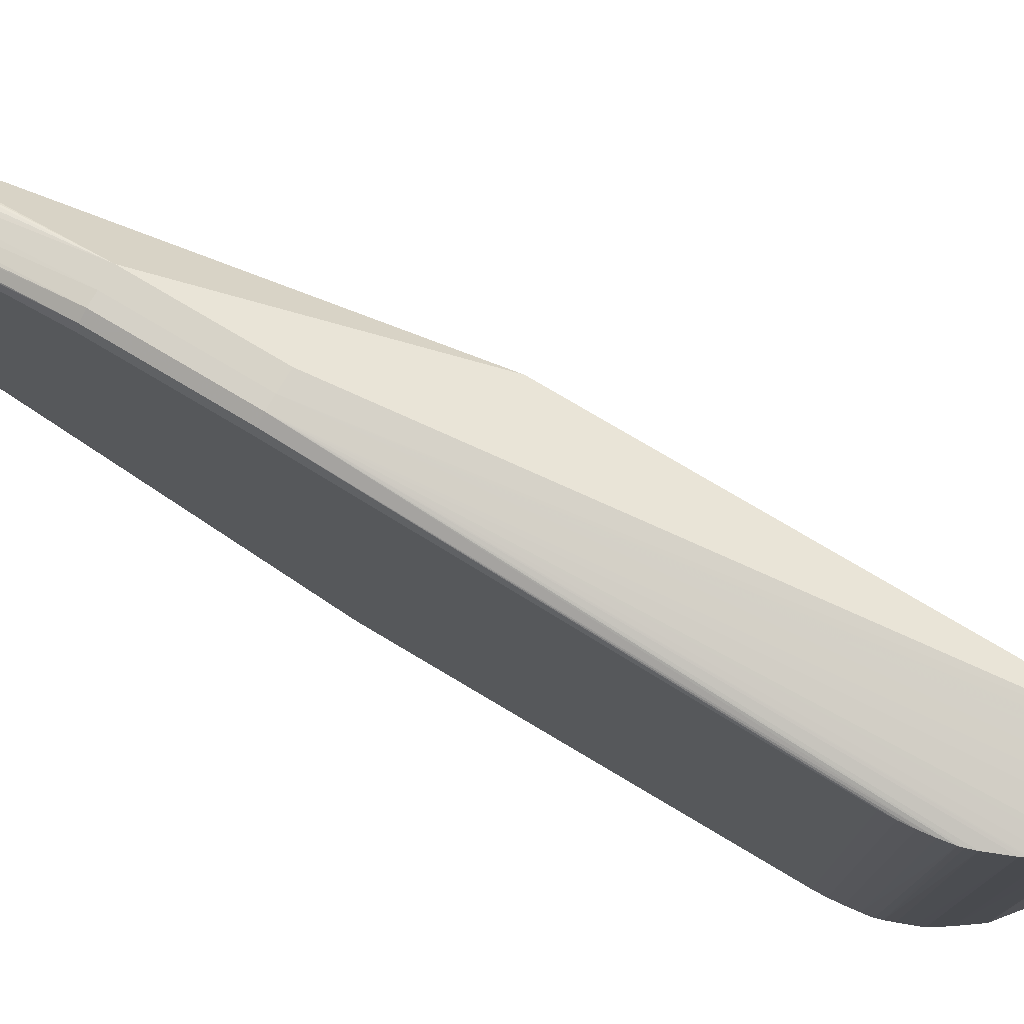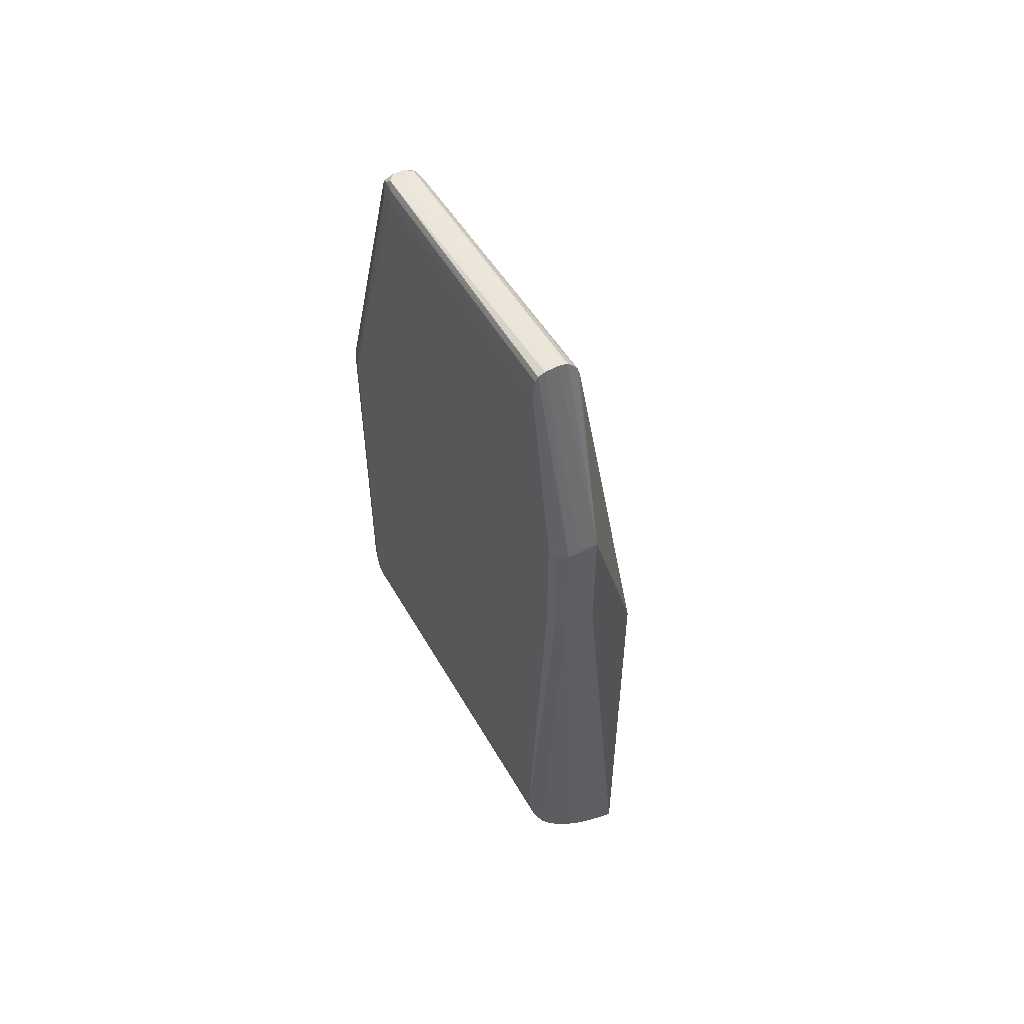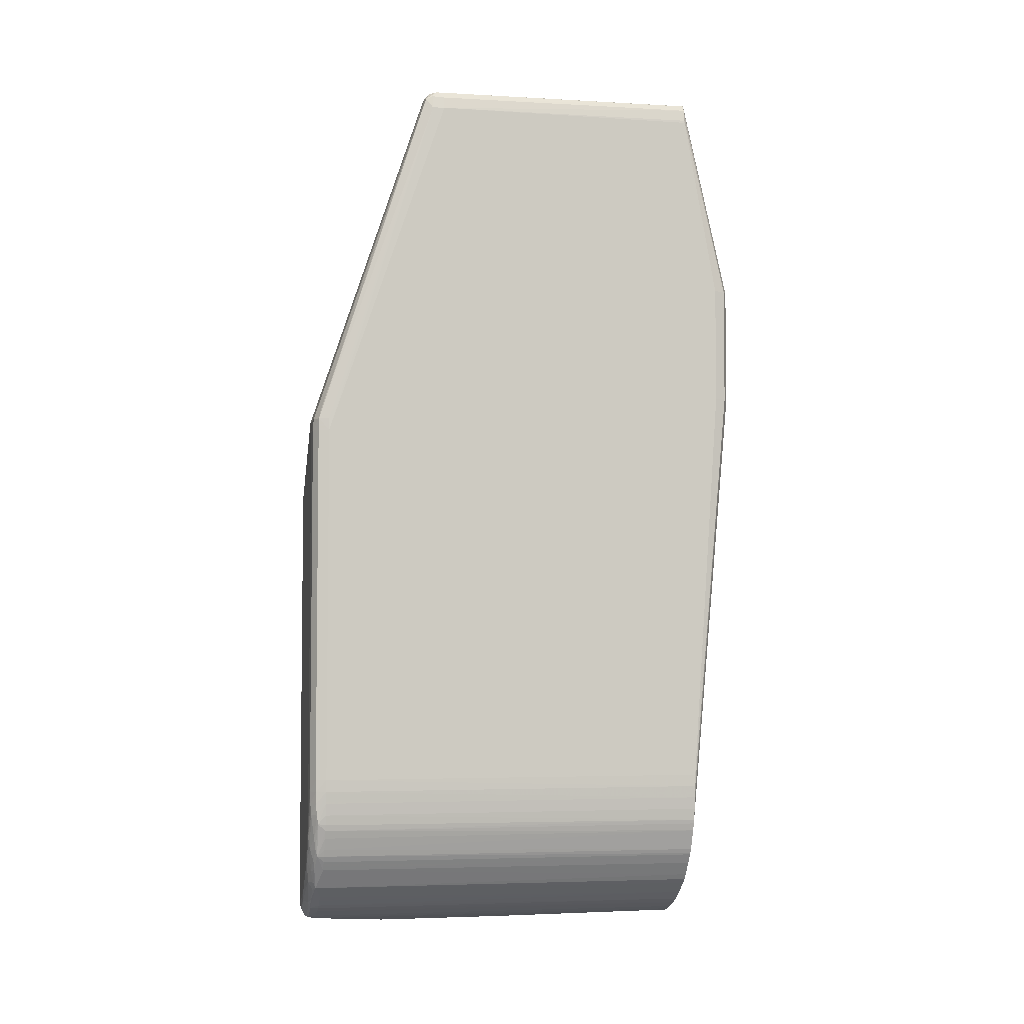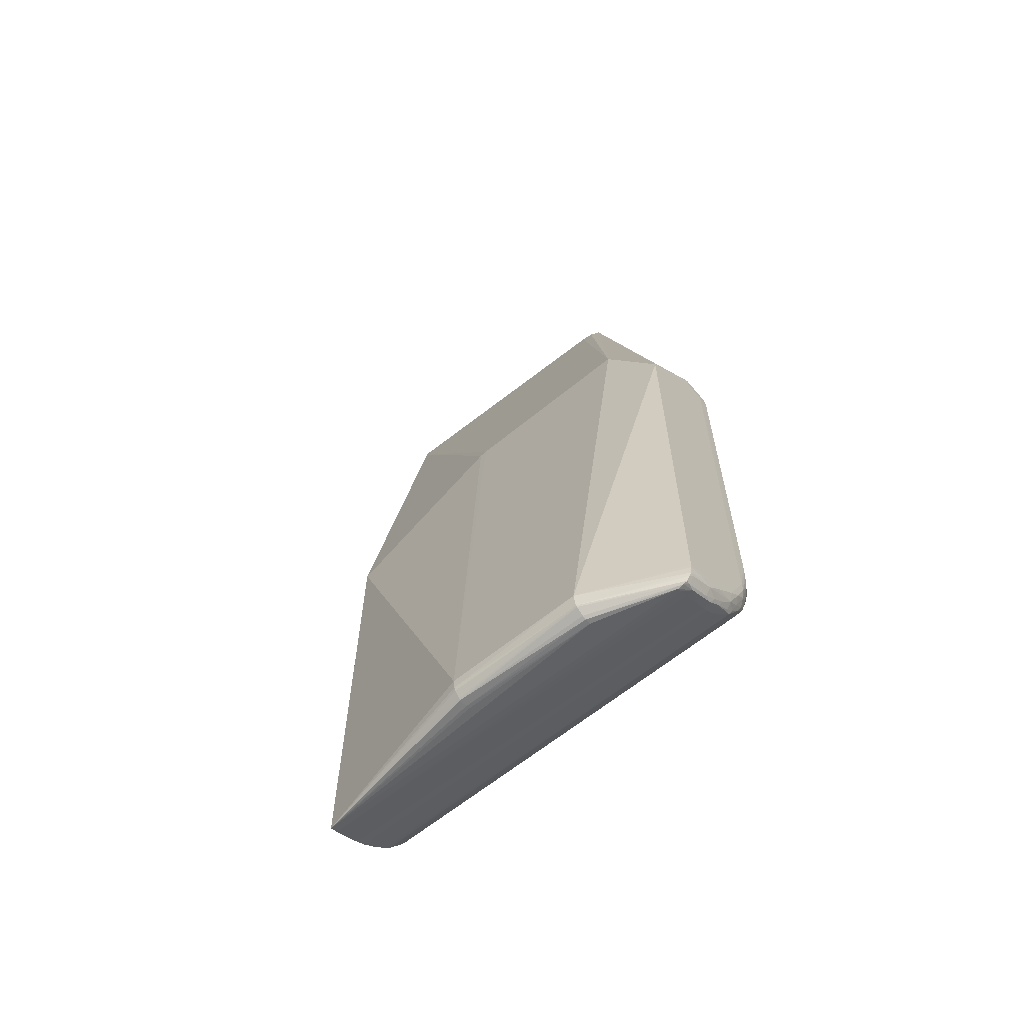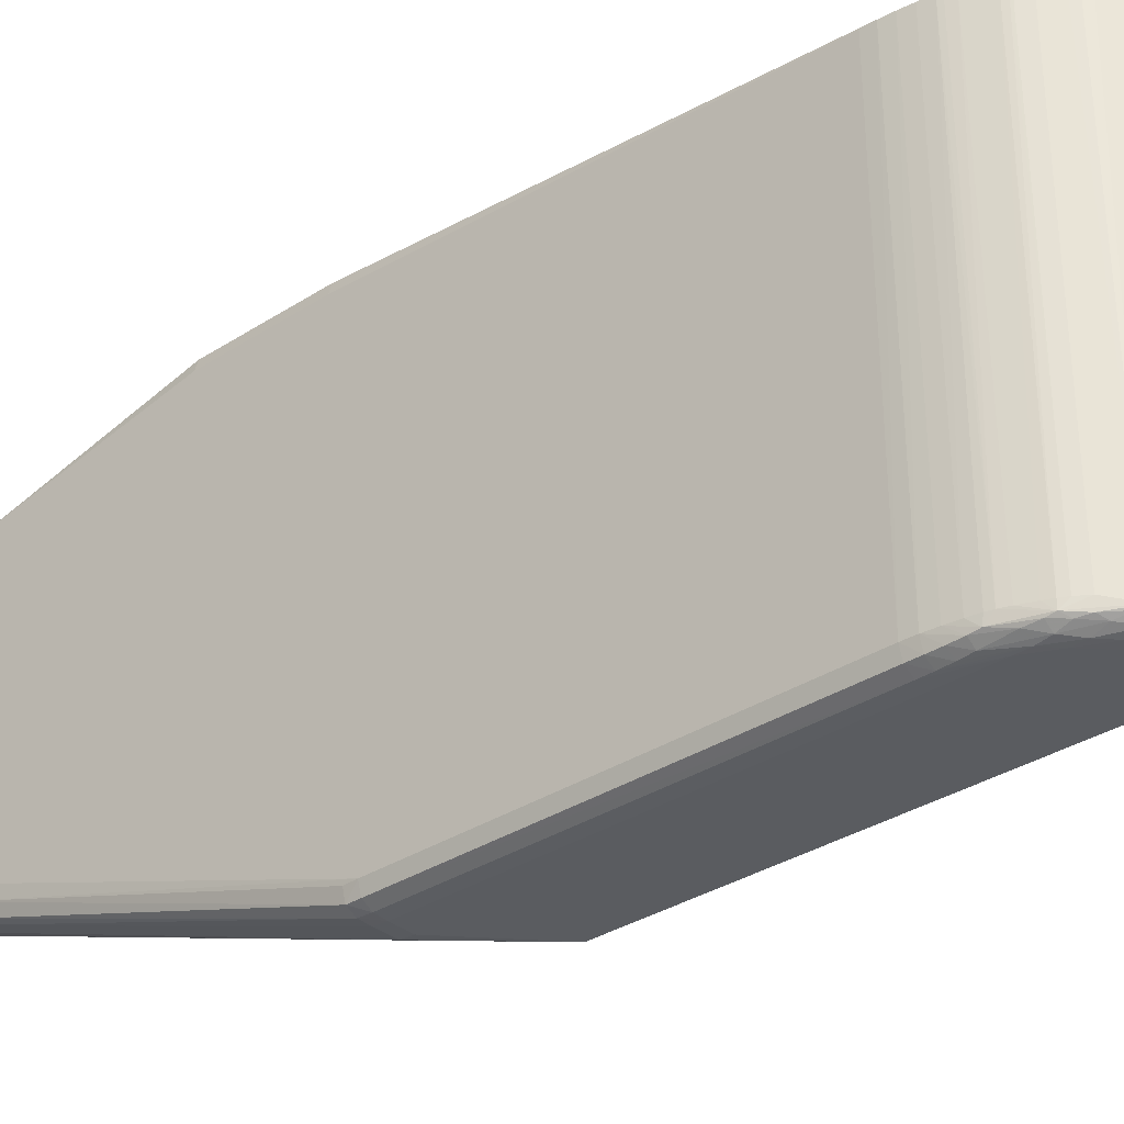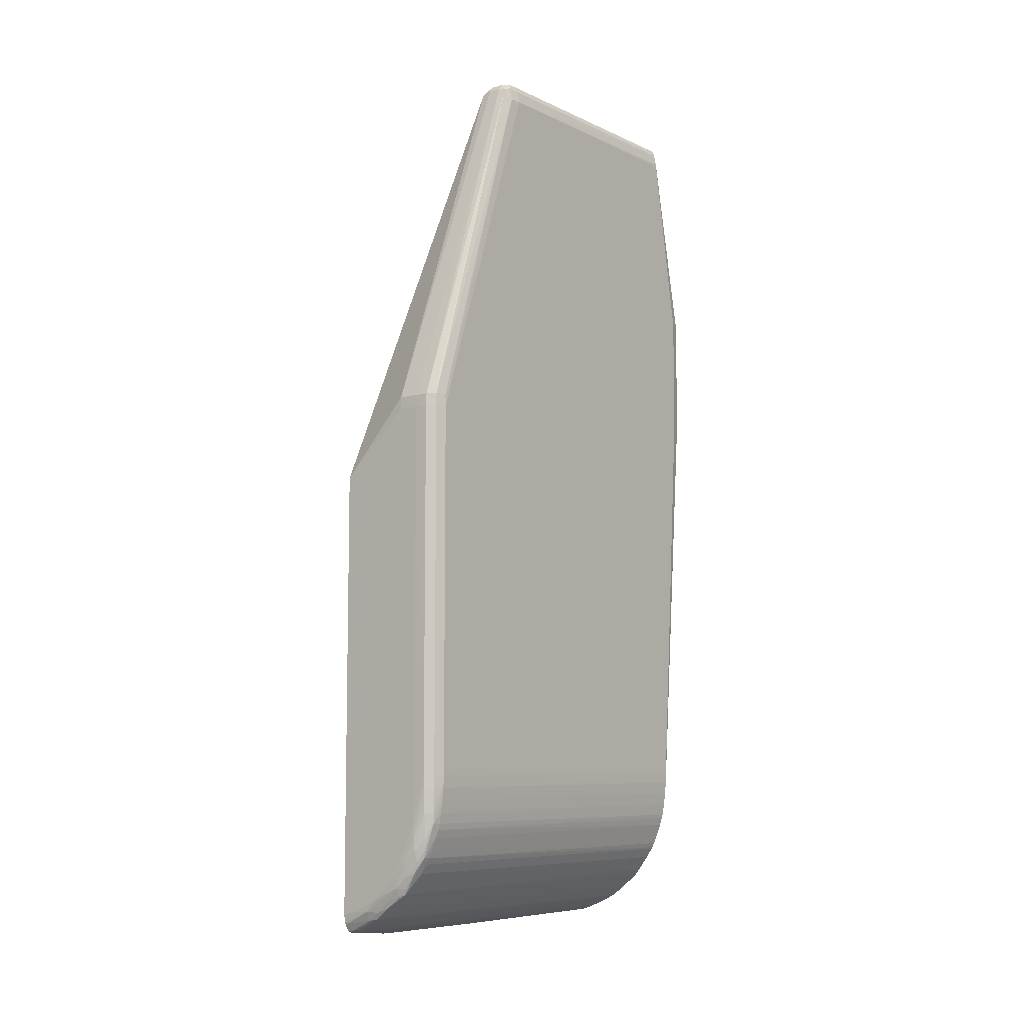
<metadata>
{"format":"obj","ext":"obj","renderer":"f3d","projection":"perspective","resolution":1024,"background":"white","views":[{"elev":76.7,"azim":-59.2,"up":"+Z"},{"elev":53.3,"azim":-29.3,"up":"+Y"},{"elev":-4.4,"azim":-101.8,"up":"+Y"},{"elev":-62.0,"azim":129.9,"up":"+Y"},{"elev":-33.6,"azim":-48.7,"up":"+Z"},{"elev":-7.7,"azim":-142.4,"up":"+Y"}]}
</metadata>
<code>
v -0.0641 -0.1075 0.00894
v -0.0689 -0.1062 -0.0006906
v -0.0689 -0.06131 -0.0006906
v -0.07597 -0.05469 -0.0006915
v -0.07597 -0.05344 -0.000598
v -0.0772 -0.01722 0.01156
v -0.07816 -0.01703 0.0115
v -0.07816 -0.05344 -0.000598
v -0.07942 -0.01703 0.0115
v -0.07942 -0.05344 -0.0005705
v -0.07816 -0.05469 -0.0006915
v -0.07188 -0.105 -0.0006906
v -0.07691 -0.09995 -0.0006906
v -0.07816 -0.09744 -0.0006906
v -0.07816 -0.0987 -0.0006595
v -0.07942 -0.09367 -0.0006274
v -0.07942 -0.09492 -0.0005755
v -0.07942 -0.09618 -0.0004756
v -0.07816 -0.09995 -0.0004681
v -0.07691 -0.1012 -0.0006491
v -0.07565 -0.1025 -0.0006764
v -0.07565 -0.1037 -0.0004105
v -0.07697 -0.1025 -0.000222
v -0.07817 -0.1011 -8.058e-05
v -0.07898 -0.09995 6.179e-05
v -0.07883 -0.1007 0.0002711
v -0.07775 -0.1021 7.216e-05
v -0.07652 -0.1037 0.000108
v -0.07565 -0.1046 0.0001051
v -0.07628 -0.1044 0.0003541
v -0.07409 -0.1059 5.33e-05
v -0.07446 -0.1051 -0.0002352
v -0.07312 -0.1063 -0.0001598
v -0.07188 -0.1062 -0.0005718
v -0.07313 -0.105 -0.0006623
v -0.07062 -0.1062 -0.0006774
v -0.07396 -0.1042 -0.0006736
v -0.0689 -0.1067 -0.0006774
v -0.0689 -0.1075 -0.0005454
v -0.06936 -0.1075 -0.0004832
v -0.07188 -0.1072 -4.192e-05
v -0.06936 -0.1083 4.67e-05
v -0.0689 -0.1079 -0.0003521
v -0.06439 -0.1088 0.00894
v -0.0689 -0.1084 -1.458e-05
v -0.0689 -0.1085 0.0003937
v -0.07011 -0.1082 0.0002494
v -0.07269 -0.107 0.000157
v -0.07426 -0.106 0.000998
v -0.07341 -0.1066 0.000998
v -0.07278 -0.107 0.000998
v -0.07188 -0.1075 0.000998
v -0.07017 -0.1082 0.000998
v -0.07045 -0.1083 0.04216
v -0.07182 -0.1077 0.04216
v -0.07209 -0.1075 0.04216
v -0.07301 -0.1071 0.04216
v -0.07942 -0.05002 0.04664
v -0.07816 -0.05002 0.04669
v -0.06936 -0.1087 0.04216
v -0.06857 -0.109 0.04216
v -0.0689 -0.1087 0.000998
v -0.06635 -0.1094 0.00894
v -0.06574 -0.1095 0.00894
v -0.06596 -0.1095 0.02302
v -0.06508 -0.1095 0.02302
v -0.06493 -0.1094 0.02302
v -0.06452 -0.1089 0.00894
v -0.06534 -0.1093 0.00894
v -0.06936 -0.1085 0.000998
v -0.0644 -0.1088 0.02302
v -0.06426 -0.1084 0.02302
v -0.06412 -0.1075 0.02302
v -0.06826 -0.05254 0.02237
v -0.06826 -0.05257 0.02363
v -0.06826 -0.0527 0.02437
v -0.07582 -0.01823 0.04148
v -0.06826 -0.05253 0.004949
v -0.07642 -0.01823 0.01232
v -0.07631 -0.01823 0.01357
v -0.07685 -0.01698 0.01357
v -0.07609 -0.01731 0.04148
v -0.07629 -0.03764 0.04669
v -0.0765 -0.01672 0.04148
v -0.07715 -0.01605 0.04148
v -0.07746 -0.01633 0.01357
v -0.07749 -0.01633 0.01273
v -0.07816 -0.01583 0.04148
v -0.07754 -0.01596 0.04148
v -0.07816 -0.03764 0.04669
v -0.07942 -0.03764 0.04664
v -0.07942 -0.01591 0.04148
v -0.08016 -0.01616 0.04148
v -0.08008 -0.01633 0.01357
v -0.08007 -0.01634 0.01274
v -0.07942 -0.01631 0.01357
v -0.07942 -0.01633 0.01263
v -0.07942 -0.0164 0.01201
v -0.07816 -0.01633 0.01263
v -0.07816 -0.0164 0.012
v -0.07706 -0.01687 0.01231
v -0.0802 -0.01722 0.01156
v -0.08028 -0.01687 0.01232
v -0.0804 -0.01698 0.01357
v -0.0806 -0.01823 0.01232
v -0.08035 -0.05344 -8.655e-05
v -0.08065 -0.05344 0.0009996
v -0.08069 -0.05469 0.0009996
v -0.08037 -0.05469 -0.0001113
v -0.08037 -0.09241 -0.0001107
v -0.08069 -0.09241 0.000998
v -0.08034 -0.09367 -9.66e-05
v -0.08028 -0.09492 -4.475e-05
v -0.0802 -0.09618 5.424e-05
v -0.07924 -0.0987 -0.0001296
v -0.08012 -0.09709 0.0002004
v -0.07999 -0.09786 0.000998
v -0.08016 -0.09724 0.000998
v -0.08035 -0.09618 0.000998
v -0.08051 -0.09492 0.000998
v -0.08064 -0.09367 0.000998
v -0.08053 -0.09493 0.04216
v -0.08037 -0.09618 0.04216
v -0.08016 -0.09742 0.04216
v -0.08004 -0.09785 0.04216
v -0.07978 -0.09864 0.04216
v -0.07968 -0.0987 0.000998
v -0.07917 -0.09995 0.000998
v -0.07889 -0.1008 0.04216
v -0.07885 -0.1007 0.000998
v -0.07849 -0.1013 0.000998
v -0.07786 -0.1023 0.000998
v -0.07683 -0.1038 0.04216
v -0.07788 -0.1024 0.04216
v -0.07636 -0.1044 0.04216
v -0.07577 -0.105 0.04216
v -0.07432 -0.1061 0.04216
v -0.07488 -0.1055 0.000998
v -0.07856 -0.1014 0.04216
v -0.07865 -0.1013 0.04216
v -0.08037 -0.05002 0.04611
v -0.08037 -0.03764 0.04611
v -0.08069 -0.03764 0.045
v -0.08069 -0.01823 0.04148
v -0.08067 -0.01798 0.04148
v -0.08069 -0.01823 0.01357
v -0.08042 -0.01673 0.04148
v -0.08069 -0.09241 0.02302
v -0.08065 -0.09367 0.04216
v -0.08069 -0.09241 0.04216
v -0.08069 -0.06131 0.04216
v -0.08069 -0.05002 0.045
v -0.07942 -0.09241 -0.0006415
v -0.07942 -0.05469 -0.0006393
v -0.08023 -0.05264 8.12e-05
v -0.07629 -0.05002 0.04669
v -0.06861 -0.06131 0.04216
v -0.06635 -0.1094 0.02302
f 2 3 1
f 4 3 2
f 5 3 4
f 5 6 3
f 5 7 6
f 8 7 5
f 8 9 7
f 8 10 9
f 8 11 10
f 8 5 11
f 5 4 11
f 4 2 11
f 12 11 2
f 13 11 12
f 13 14 11
f 15 14 13
f 15 16 14
f 15 17 16
f 15 18 17
f 15 19 18
f 15 20 19
f 15 13 20
f 20 13 21
f 20 21 22
f 23 20 22
f 23 19 20
f 24 19 23
f 24 25 19
f 24 26 25
f 24 27 26
f 24 23 27
f 23 28 27
f 23 22 28
f 29 28 22
f 29 30 28
f 29 31 30
f 32 31 29
f 32 33 31
f 32 34 33
f 32 22 34
f 32 29 22
f 35 34 22
f 35 36 34
f 37 36 35
f 37 12 36
f 37 21 12
f 37 22 21
f 37 35 22
f 13 12 21
f 12 2 36
f 36 2 38
f 36 38 39
f 36 39 34
f 40 34 39
f 40 41 34
f 40 42 41
f 40 43 42
f 40 39 43
f 43 39 44
f 43 44 45
f 42 43 45
f 42 45 46
f 42 46 47
f 42 47 41
f 48 41 47
f 48 33 41
f 48 31 33
f 48 30 31
f 48 49 30
f 48 50 49
f 48 51 50
f 48 52 51
f 48 47 52
f 52 47 53
f 52 53 54
f 55 52 54
f 55 51 52
f 56 51 55
f 56 57 51
f 56 58 57
f 56 59 58
f 56 55 59
f 55 54 59
f 60 59 54
f 60 61 59
f 62 61 60
f 62 63 61
f 64 63 62
f 64 65 63
f 66 65 64
f 66 61 65
f 66 67 61
f 68 67 66
f 68 44 67
f 68 45 44
f 68 46 45
f 68 69 46
f 68 66 69
f 69 66 64
f 69 64 46
f 46 64 62
f 46 62 47
f 70 47 62
f 70 53 47
f 70 60 53
f 70 62 60
f 53 60 54
f 71 67 44
f 71 61 67
f 72 61 71
f 72 73 61
f 72 1 73
f 72 44 1
f 72 71 44
f 44 39 1
f 39 38 1
f 2 1 38
f 74 73 1
f 75 73 74
f 75 76 73
f 75 77 76
f 75 74 77
f 74 78 77
f 74 1 78
f 78 1 3
f 78 3 6
f 79 78 6
f 79 80 78
f 81 80 79
f 82 80 81
f 82 77 80
f 82 83 77
f 84 83 82
f 84 85 83
f 84 86 85
f 84 81 86
f 84 82 81
f 86 81 87
f 86 87 88
f 86 88 89
f 86 89 85
f 89 83 85
f 89 88 83
f 90 83 88
f 90 59 83
f 90 58 59
f 90 91 58
f 92 91 90
f 92 93 91
f 92 94 93
f 92 95 94
f 92 88 95
f 92 90 88
f 95 88 96
f 97 95 96
f 97 98 95
f 97 99 98
f 97 96 99
f 96 88 99
f 87 99 88
f 87 100 99
f 87 6 100
f 101 6 87
f 101 79 6
f 101 81 79
f 101 87 81
f 7 100 6
f 7 9 100
f 98 100 9
f 98 99 100
f 98 9 102
f 95 98 102
f 103 95 102
f 103 104 95
f 103 105 104
f 103 102 105
f 105 102 106
f 107 105 106
f 107 108 105
f 107 106 108
f 109 108 106
f 110 108 109
f 110 111 108
f 110 112 111
f 16 112 110
f 16 17 112
f 17 113 112
f 18 113 17
f 18 114 113
f 115 114 18
f 115 116 114
f 115 25 116
f 115 19 25
f 115 18 19
f 25 26 116
f 116 26 117
f 116 117 118
f 116 118 119
f 116 119 120
f 116 120 114
f 120 121 114
f 120 122 121
f 120 123 122
f 120 119 123
f 119 124 123
f 118 124 119
f 118 117 124
f 125 124 117
f 125 58 124
f 125 126 58
f 125 117 126
f 127 126 117
f 128 126 127
f 128 129 126
f 128 130 129
f 128 26 130
f 128 127 26
f 127 117 26
f 26 131 130
f 26 132 131
f 26 30 132
f 26 27 30
f 28 30 27
f 133 132 30
f 133 134 132
f 133 58 134
f 133 135 58
f 133 30 135
f 30 136 135
f 30 137 136
f 138 137 30
f 138 49 137
f 138 30 49
f 50 137 49
f 50 57 137
f 50 51 57
f 58 137 57
f 58 136 137
f 58 135 136
f 139 134 58
f 139 132 134
f 139 131 132
f 139 140 131
f 139 58 140
f 129 140 58
f 129 130 140
f 130 131 140
f 129 58 126
f 58 123 124
f 58 141 123
f 91 141 58
f 142 141 91
f 142 143 141
f 142 144 143
f 145 144 142
f 145 146 144
f 145 147 146
f 145 142 147
f 147 142 91
f 147 91 93
f 147 93 104
f 147 104 146
f 105 146 104
f 105 108 146
f 108 148 146
f 111 148 108
f 111 149 148
f 111 121 149
f 112 121 111
f 113 121 112
f 113 114 121
f 122 149 121
f 141 149 122
f 150 149 141
f 150 148 149
f 150 151 148
f 143 151 150
f 143 144 151
f 144 146 151
f 148 151 146
f 152 143 150
f 152 141 143
f 152 150 141
f 141 122 123
f 93 94 104
f 95 104 94
f 16 110 153
f 16 153 14
f 14 153 11
f 154 11 153
f 154 10 11
f 154 106 10
f 154 109 106
f 154 153 109
f 110 109 153
f 155 10 106
f 155 102 10
f 155 106 102
f 9 10 102
f 156 83 59
f 156 61 83
f 156 59 61
f 83 61 157
f 83 157 77
f 76 77 157
f 76 157 73
f 73 157 61
f 80 77 78
f 158 65 61
f 158 63 65
f 158 61 63
f 41 33 34

</code>
